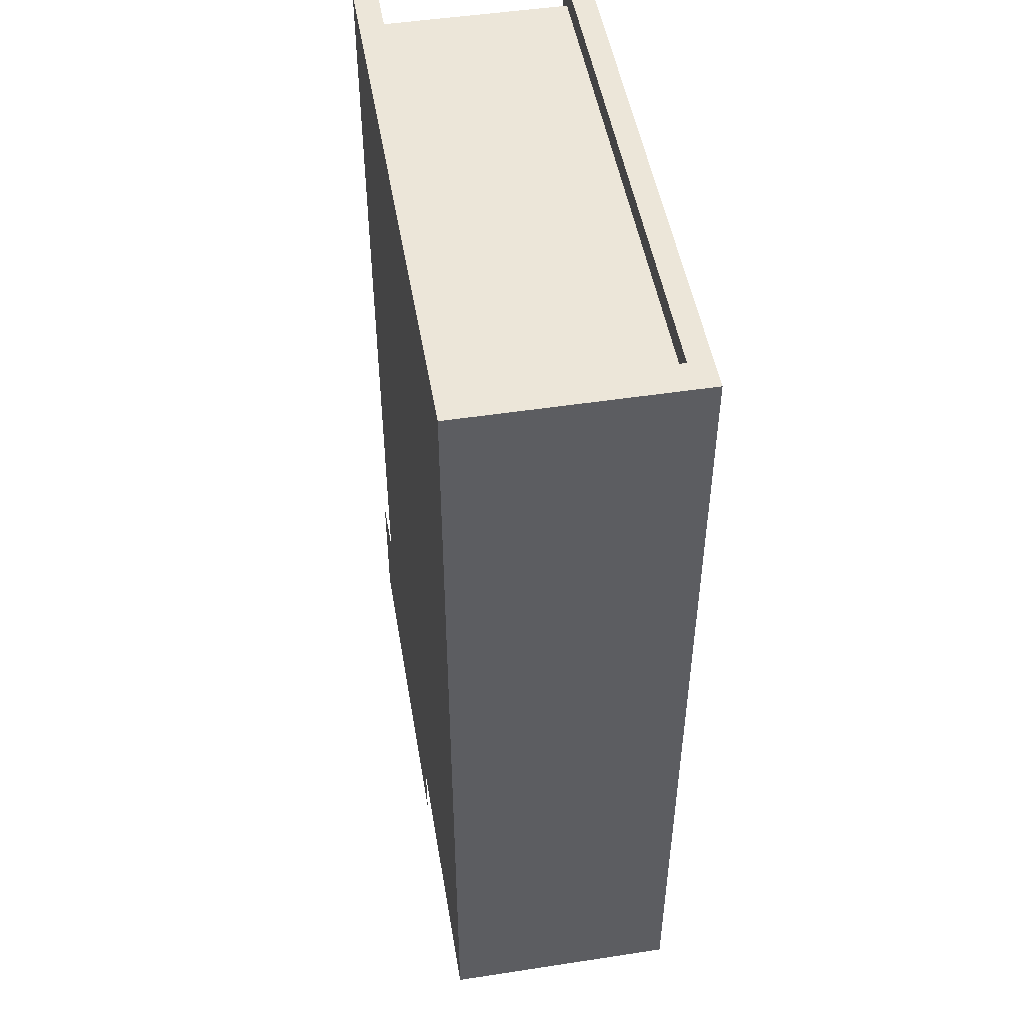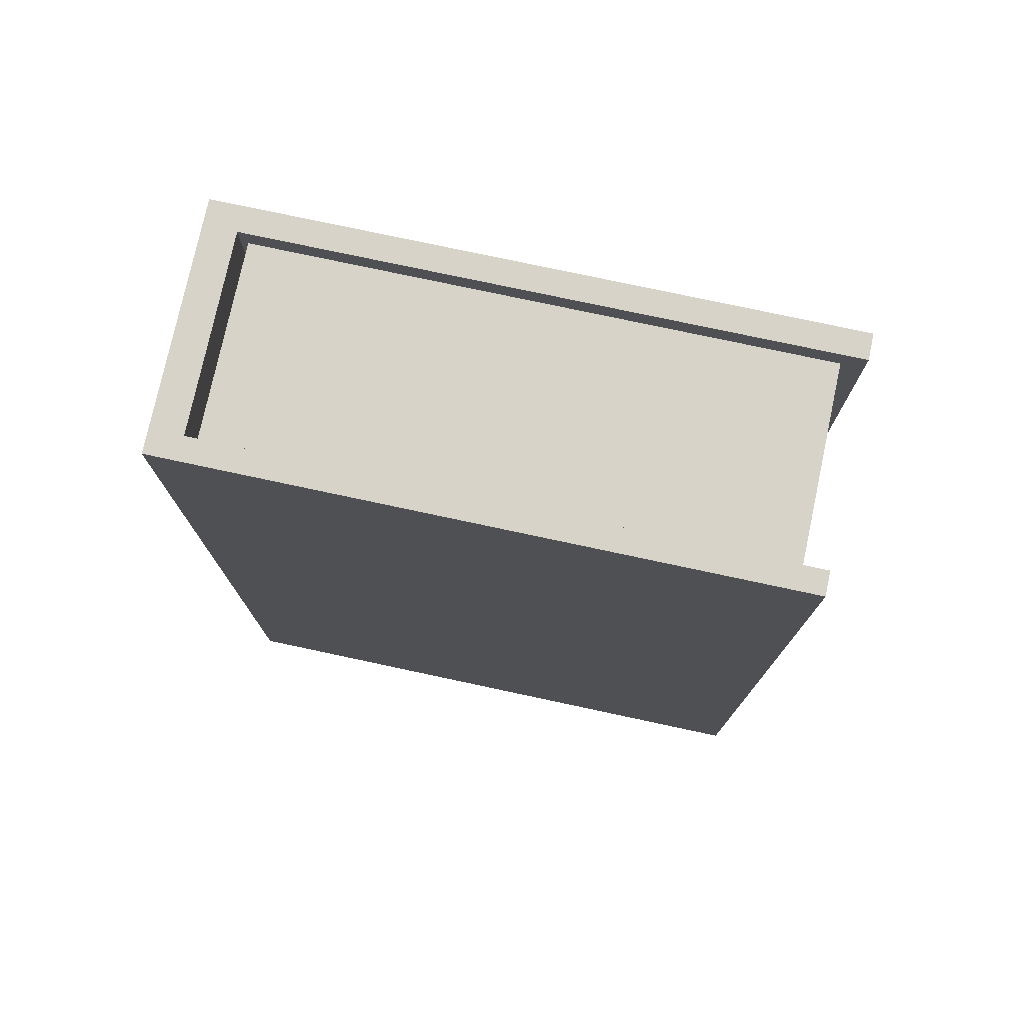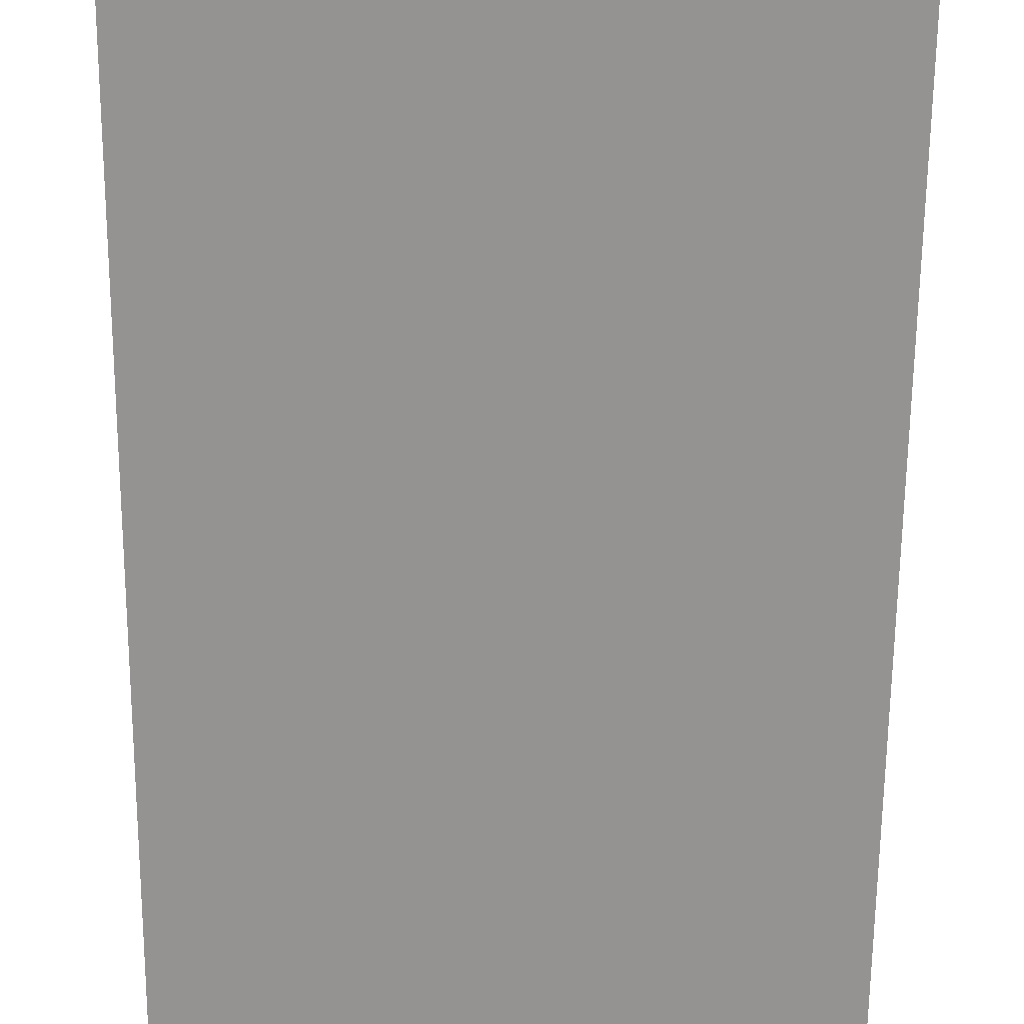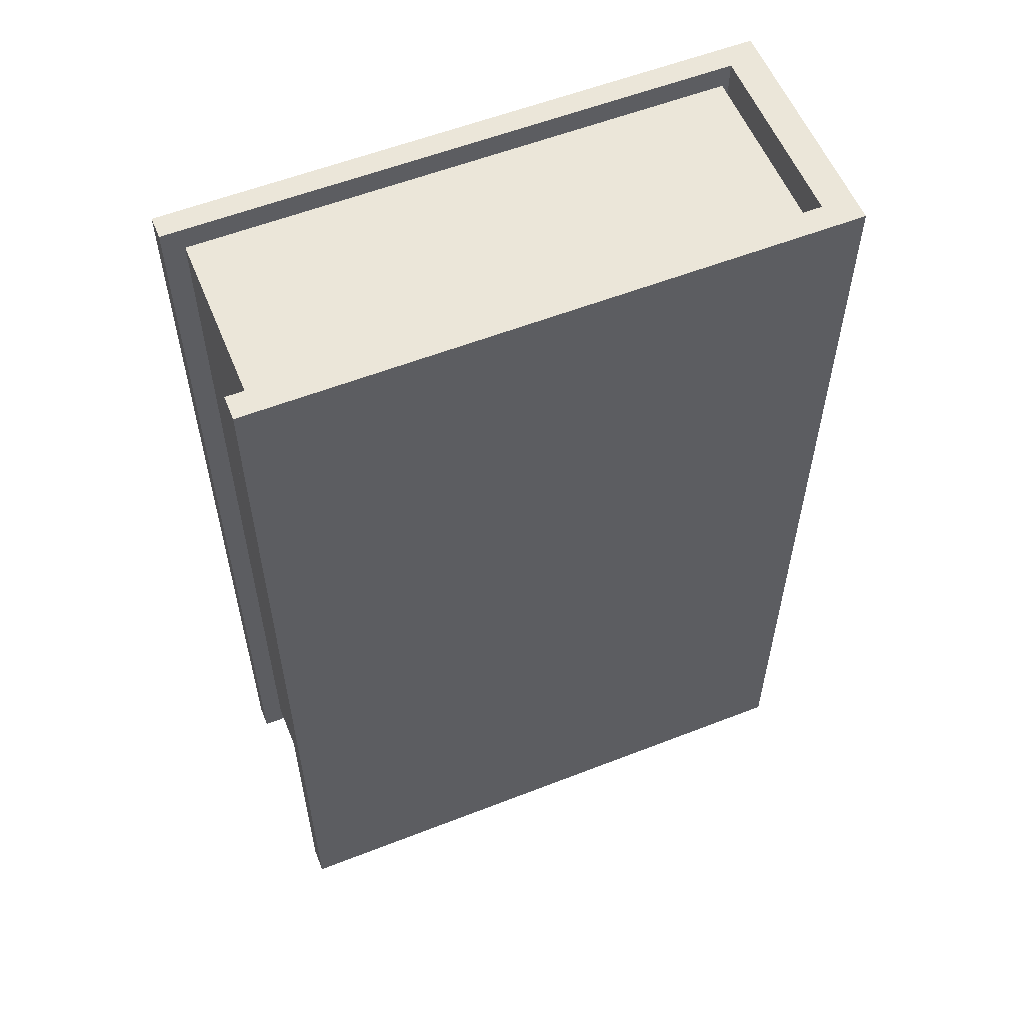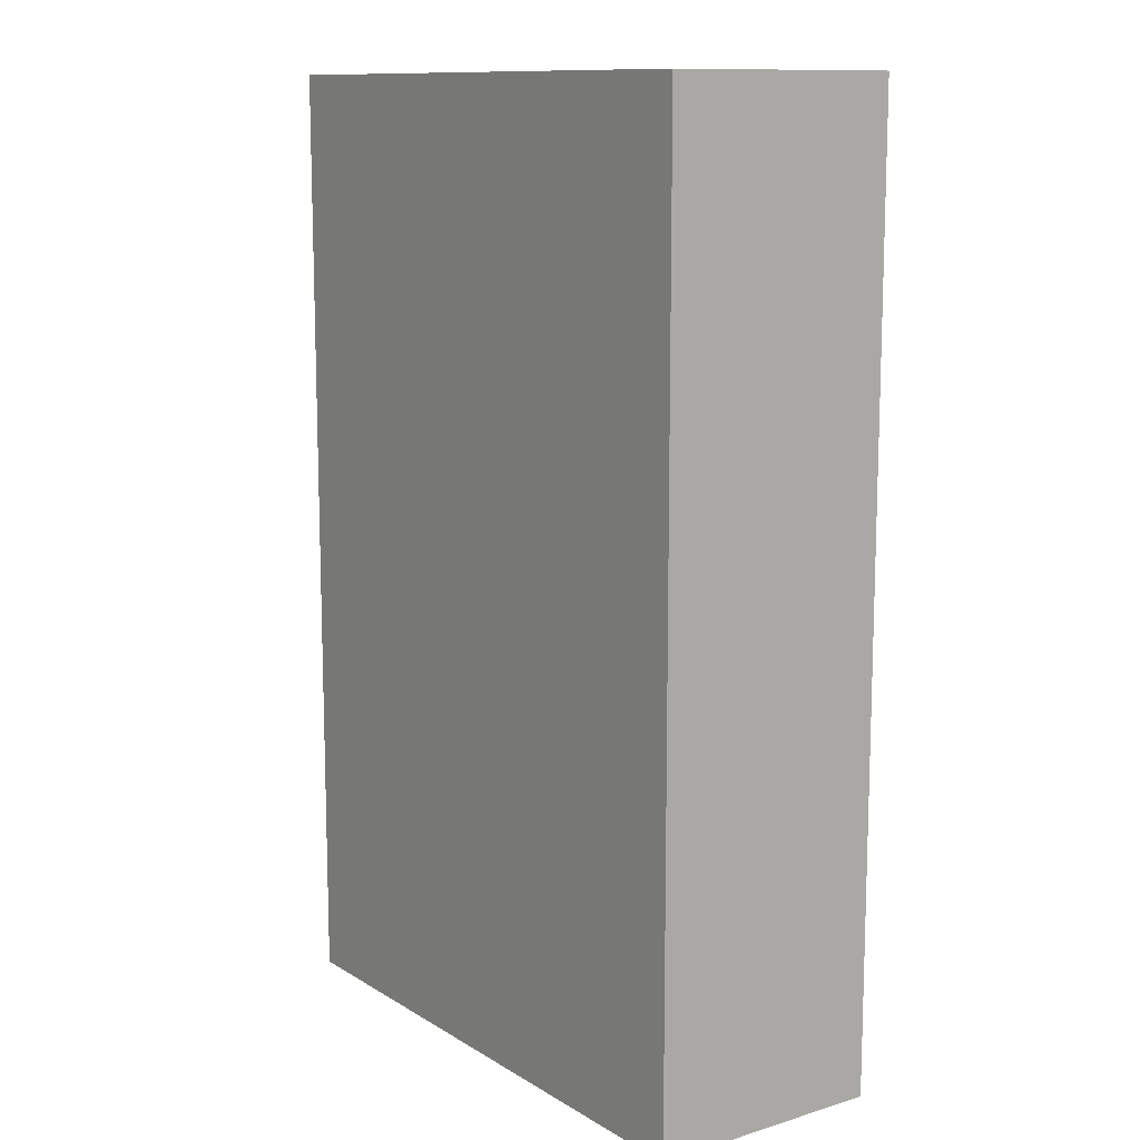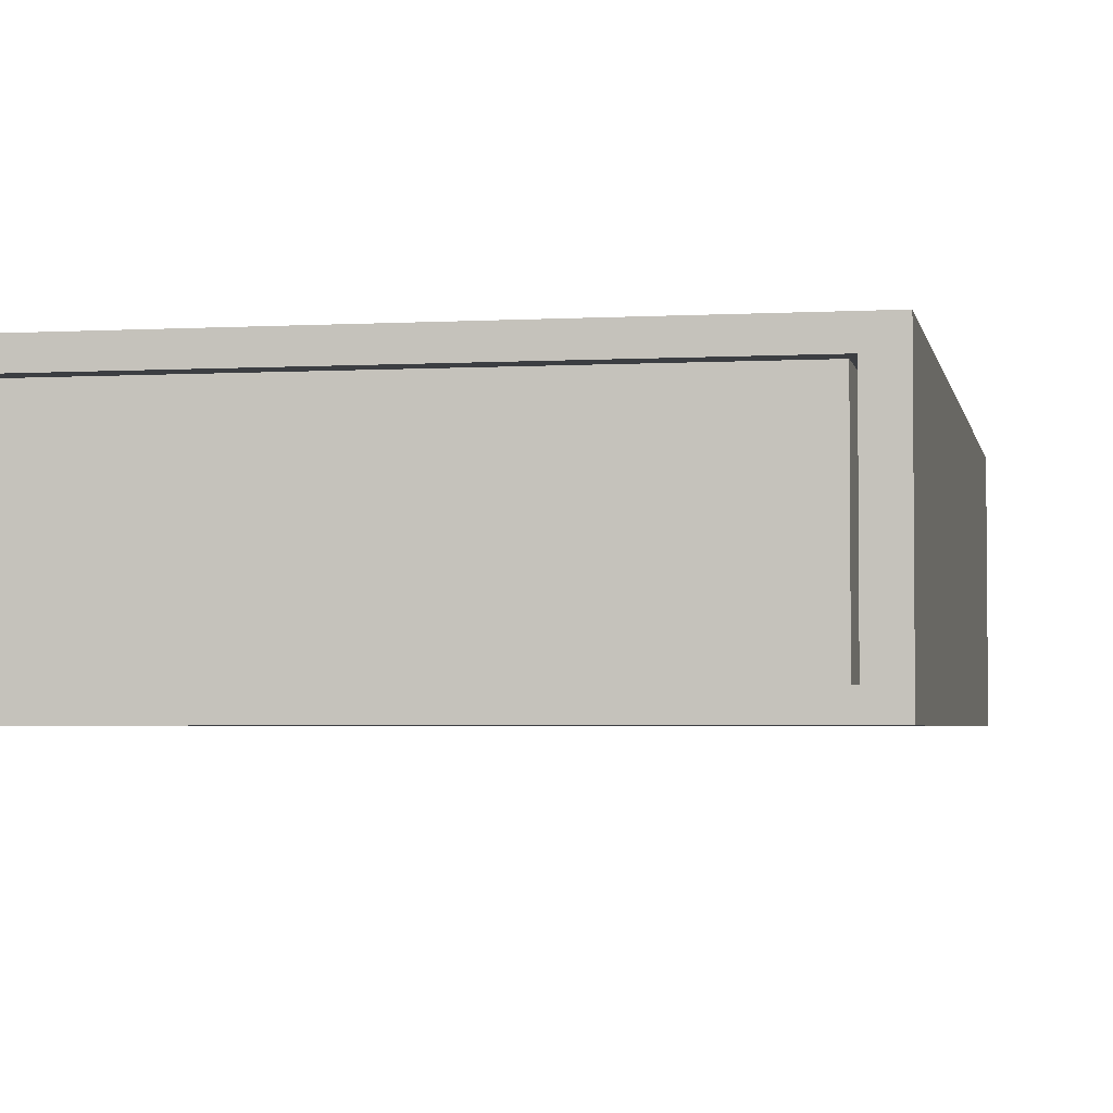
<metadata>
{"format":"obj","ext":"obj","renderer":"f3d","projection":"perspective","resolution":1024,"background":"white","views":[{"elev":49.3,"azim":-99.6,"up":"+Z"},{"elev":76.7,"azim":12.1,"up":"+Z"},{"elev":-66.8,"azim":-0.5,"up":"+Y"},{"elev":57.1,"azim":157.9,"up":"+Z"},{"elev":11.7,"azim":-125.7,"up":"+Z"},{"elev":-3.3,"azim":-169.3,"up":"+Y"}]}
</metadata>
<code>
o Kaft.002_Cube.001
v 0.69 -0.1 0.4214
v 0.69 0.1 0.4214
v 0.69 -0.1 -0.3786
v 0.69 0.1 -0.3786
v 1.19 -0.1 0.4214
v 1.19 0.1 0.4214
v 1.19 -0.1 -0.3786
v 1.19 0.1 -0.3786
v 0.7165 -0.08074 -0.3786
v 0.7165 -0.08074 0.4214
v 0.7165 0.07926 0.4214
v 0.7165 0.07926 -0.3786
v 1.19 -0.08074 -0.3786
v 1.19 -0.08074 0.4214
v 1.19 0.07926 -0.3786
v 1.19 0.07926 0.4214
f 2 3 1
f 7 1 3
f 4 6 8
f 12 10 9
f 9 14 13
f 11 15 16
f 12 9 3
f 8 16 15
f 5 13 14
f 2 1 11
f 2 4 3
f 7 5 1
f 4 2 6
f 12 11 10
f 9 10 14
f 11 12 15
f 9 13 7
f 4 8 12
f 8 15 12
f 9 7 3
f 4 12 3
f 8 6 16
f 5 7 13
f 11 16 6
f 1 5 10
f 5 14 10
f 11 6 2
f 1 10 11
o Inhoud.002_Cube.002
v 0.7223 -0.08074 0.4012
v 0.7223 0.07926 0.4012
v 0.7223 -0.08074 -0.3588
v 0.7223 0.07926 -0.3588
v 1.172 -0.08074 0.4012
v 1.172 0.07926 0.4012
v 1.172 -0.08074 -0.3588
v 1.172 0.07926 -0.3588
f 18 19 17
f 20 23 19
f 24 21 23
f 22 17 21
f 23 17 19
f 20 22 24
f 18 20 19
f 20 24 23
f 24 22 21
f 22 18 17
f 23 21 17
f 20 18 22
o Vai
v 0.7966 0.1123 -0.1097
v 1.079 0.1123 -0.1097
v 0.7966 0.1123 -0.2277
v 1.079 0.1123 -0.2277
f 26 27 25
f 26 28 27

</code>
